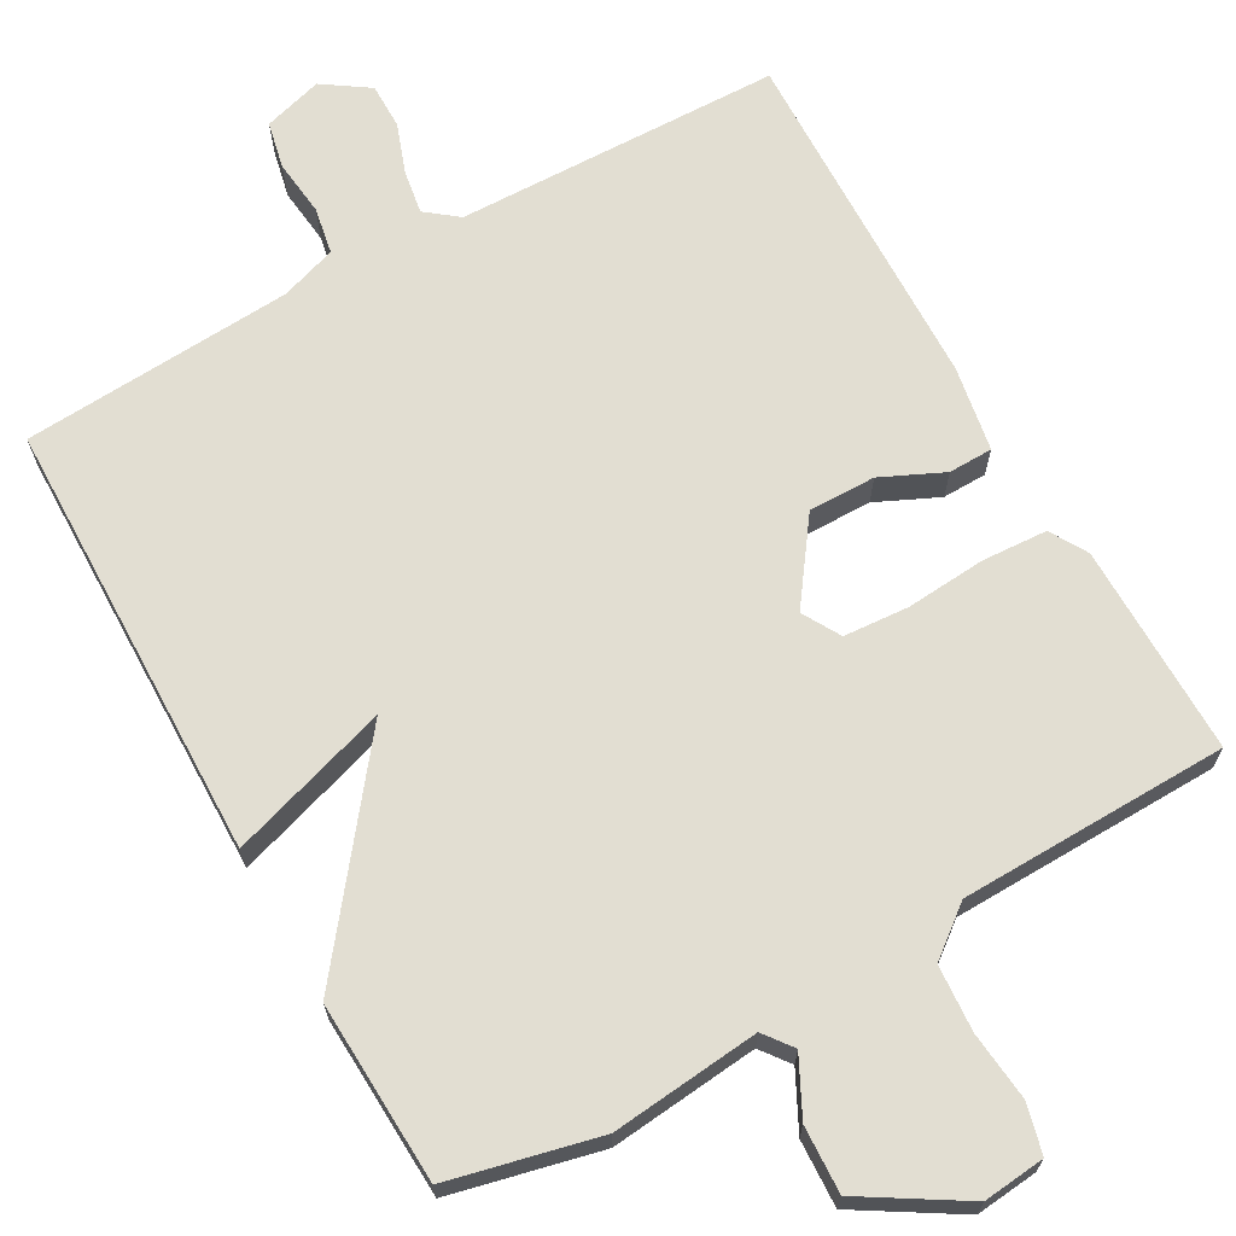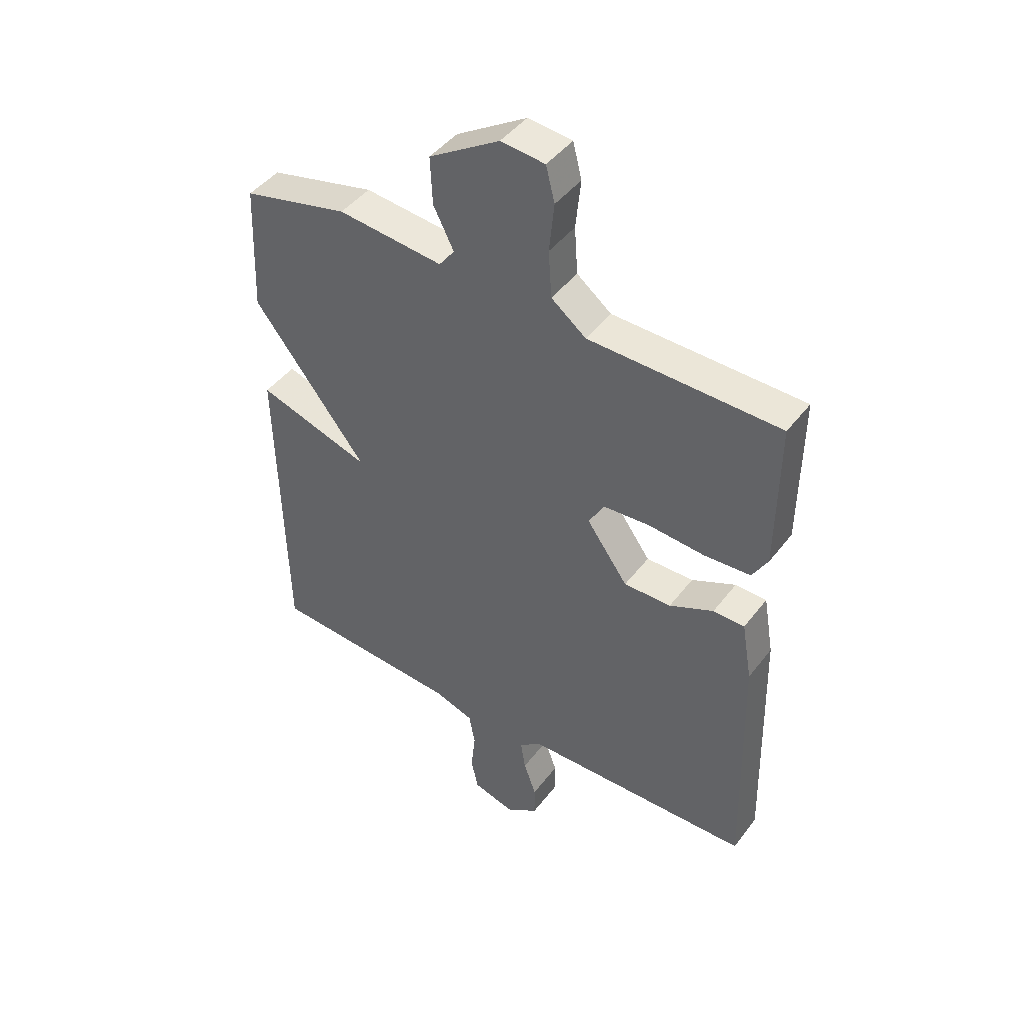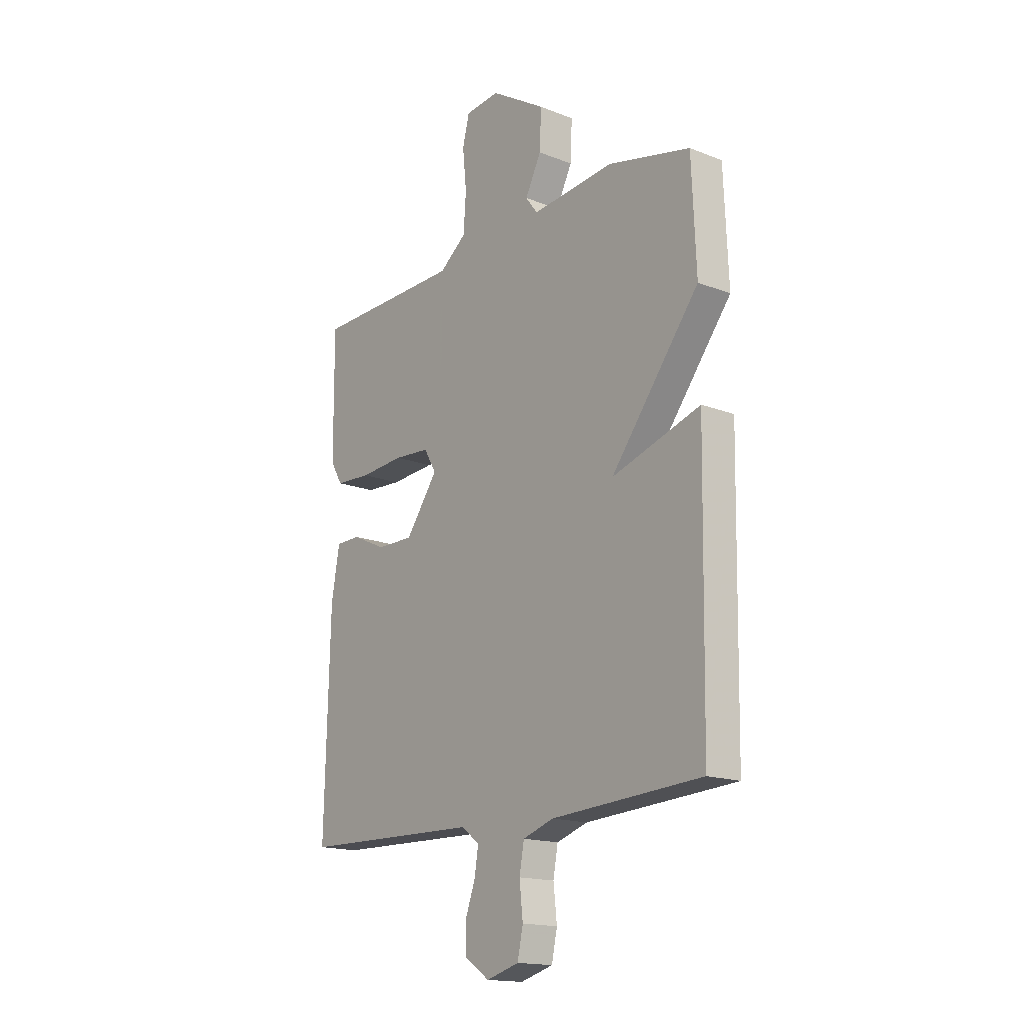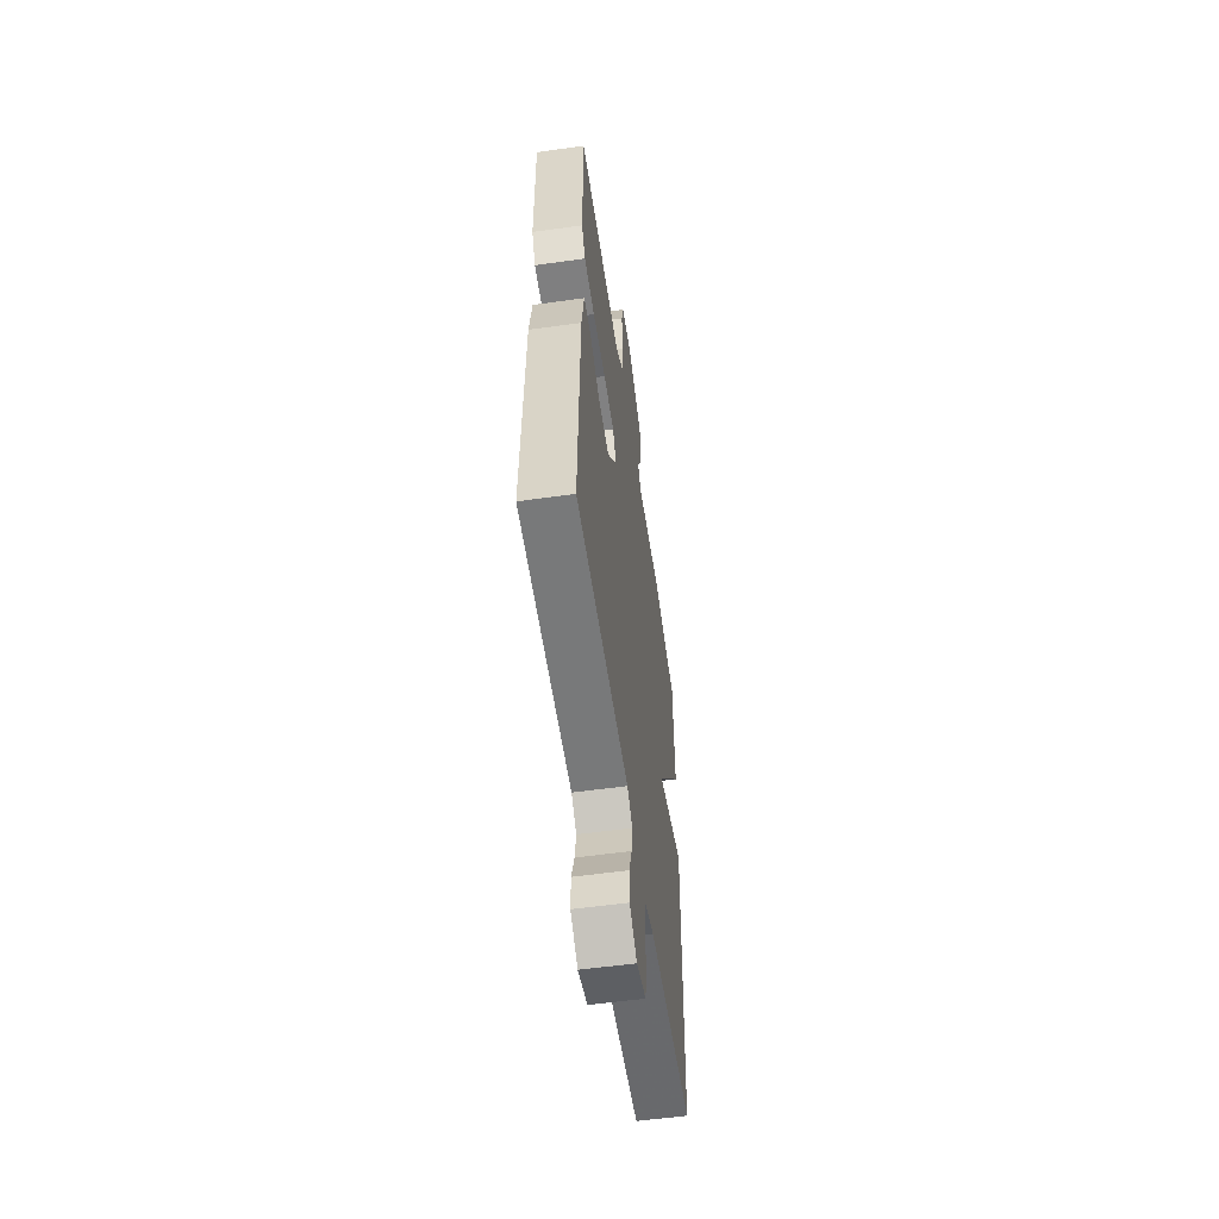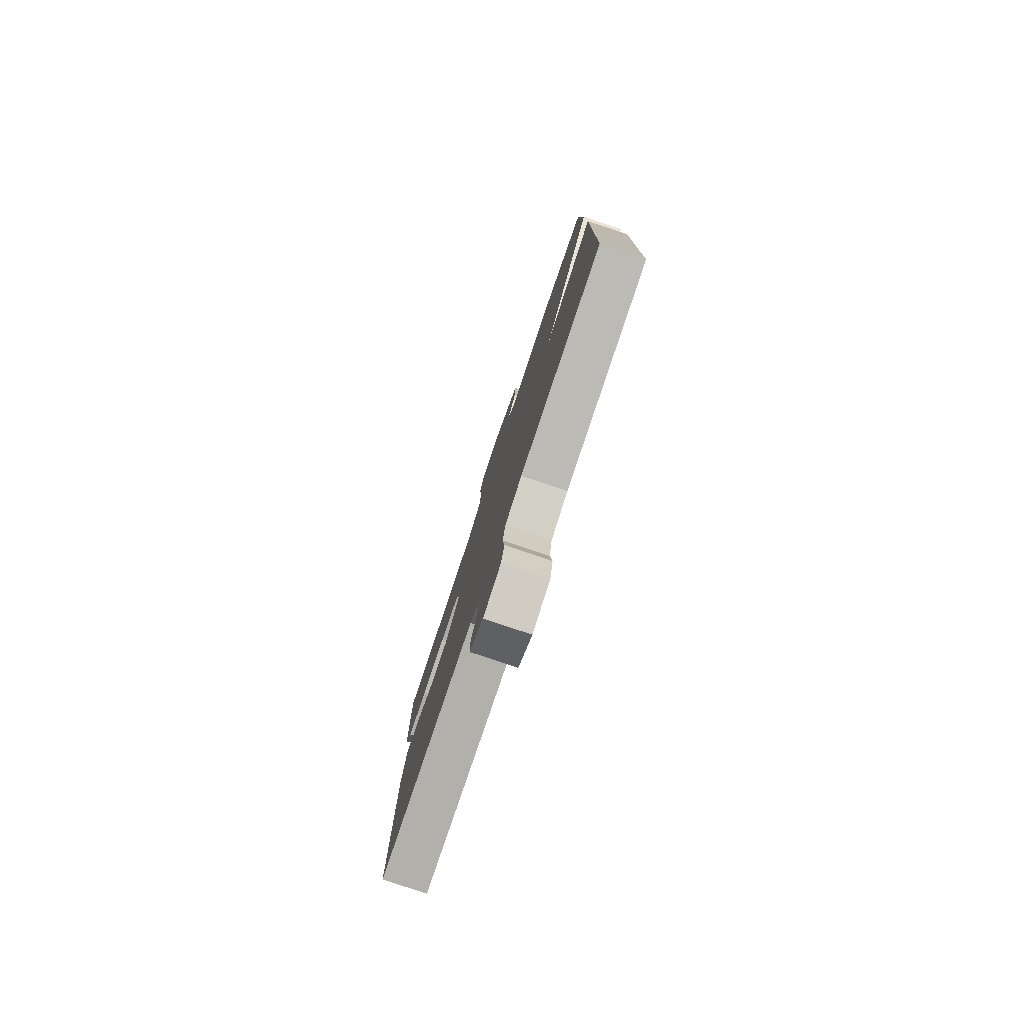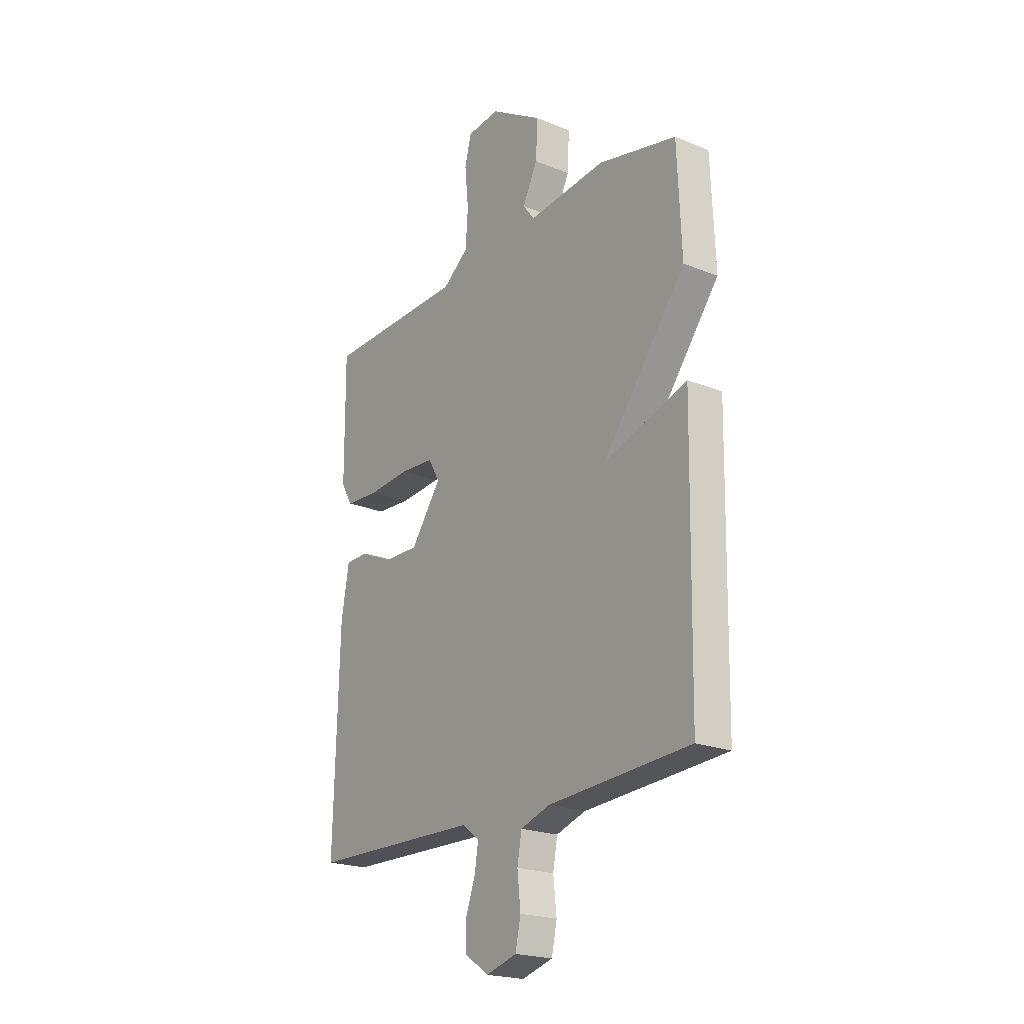
<metadata>
{"format":"obj","ext":"obj","renderer":"f3d","projection":"perspective","resolution":1024,"background":"white","views":[{"elev":67.8,"azim":-29.4,"up":"+Y"},{"elev":44.9,"azim":34.8,"up":"+Z"},{"elev":-16.5,"azim":-128.6,"up":"+Z"},{"elev":-56.4,"azim":98.3,"up":"+Z"},{"elev":-79.9,"azim":-108.6,"up":"+Z"},{"elev":-21.4,"azim":-125.8,"up":"+Z"}]}
</metadata>
<code>
v -0.5 0.07 0.5
v -0.308 0.07 0.545
v -0.117 0.07 0.526
v -0.089 0.07 0.563
v -0.126 0.07 0.636
v -0.13 0.07 0.722
v -0.002 0.07 0.801
v 0.078 0.07 0.793
v 0.094 0.07 0.73
v 0.085 0.07 0.641
v 0.091 0.07 0.556
v 0.154 0.07 0.507
v 0.5 0.07 0.5
v 0.498 0.07 0.228
v 0.47 0.07 0.18
v 0.386 0.07 0.175
v 0.283 0.07 0.183
v 0.199 0.07 0.177
v 0.171 0.07 0.128
v 0.246 0.07 0.024
v 0.332 0.07 0.025
v 0.412 0.07 0.062
v 0.469 0.07 0.061
v 0.488 0.07 -0.048
v 0.5 0.07 -0.5
v 0.081 0.07 -0.51
v 0.04 0.07 -0.542
v 0.049 0.07 -0.598
v 0.072 0.07 -0.662
v 0.072 0.07 -0.721
v 0.013 0.07 -0.761
v -0.063 0.07 -0.739
v -0.076 0.07 -0.679
v -0.068 0.07 -0.606
v -0.079 0.07 -0.546
v -0.151 0.07 -0.522
v -0.5 0.07 -0.5
v -0.51 0.07 0.067
v -0.304 0.07 0.002
v -0.51 0.07 0.267
v -0.5 0 0.5
v -0.308 0 0.545
v -0.117 0 0.526
v -0.089 0 0.563
v -0.126 0 0.636
v -0.13 0 0.722
v -0.002 0 0.801
v 0.078 0 0.793
v 0.094 0 0.73
v 0.085 0 0.641
v 0.091 0 0.556
v 0.154 0 0.507
v 0.5 0 0.5
v 0.498 0 0.228
v 0.47 0 0.18
v 0.386 0 0.175
v 0.283 0 0.183
v 0.199 0 0.177
v 0.171 0 0.128
v 0.246 0 0.024
v 0.332 0 0.025
v 0.412 0 0.062
v 0.469 0 0.061
v 0.488 0 -0.048
v 0.5 0 -0.5
v 0.081 0 -0.51
v 0.04 0 -0.542
v 0.049 0 -0.598
v 0.072 0 -0.662
v 0.072 0 -0.721
v 0.013 0 -0.761
v -0.063 0 -0.739
v -0.076 0 -0.679
v -0.068 0 -0.606
v -0.079 0 -0.546
v -0.151 0 -0.522
v -0.5 0 -0.5
v -0.51 0 0.067
v -0.304 0 0.002
v -0.51 0 0.267
f 1 2 3
f 40 1 3
f 39 40 3
f 36 37 38 39
f 39 3 4
f 36 39 4
f 35 36 4
f 34 35 4
f 32 33 34
f 31 32 34
f 30 31 34
f 29 30 34
f 28 29 34
f 27 28 34
f 26 27 34 4
f 24 25 26
f 23 24 26
f 22 23 26
f 21 22 26
f 20 21 26
f 19 20 26
f 19 26 4
f 5 6 7
f 4 5 7
f 19 4 7
f 18 19 7
f 15 16 17
f 14 15 17
f 13 14 17
f 12 13 17
f 11 12 17 18
f 7 8 9 10
f 7 10 11
f 7 11 18
f 43 42 41
f 43 41 80
f 43 80 79
f 79 78 77 76
f 44 43 79
f 44 79 76
f 44 76 75
f 44 75 74
f 74 73 72
f 74 72 71
f 74 71 70
f 74 70 69
f 74 69 68
f 74 68 67
f 44 74 67 66
f 66 65 64
f 66 64 63
f 66 63 62
f 66 62 61
f 66 61 60
f 66 60 59
f 44 66 59
f 47 46 45
f 47 45 44
f 47 44 59
f 47 59 58
f 57 56 55
f 57 55 54
f 57 54 53
f 57 53 52
f 58 57 52 51
f 50 49 48 47
f 51 50 47
f 58 51 47
f 1 41 42 2
f 2 42 43 3
f 3 43 44 4
f 4 44 45 5
f 5 45 46 6
f 6 46 47 7
f 7 47 48 8
f 8 48 49 9
f 9 49 50 10
f 10 50 51 11
f 11 51 52 12
f 12 52 53 13
f 13 53 54 14
f 14 54 55 15
f 15 55 56 16
f 16 56 57 17
f 17 57 58 18
f 18 58 59 19
f 19 59 60 20
f 20 60 61 21
f 21 61 62 22
f 22 62 63 23
f 23 63 64 24
f 24 64 65 25
f 25 65 66 26
f 26 66 67 27
f 27 67 68 28
f 28 68 69 29
f 29 69 70 30
f 30 70 71 31
f 31 71 72 32
f 32 72 73 33
f 33 73 74 34
f 34 74 75 35
f 35 75 76 36
f 36 76 77 37
f 37 77 78 38
f 38 78 79 39
f 39 79 80 40
f 40 80 41 1

</code>
